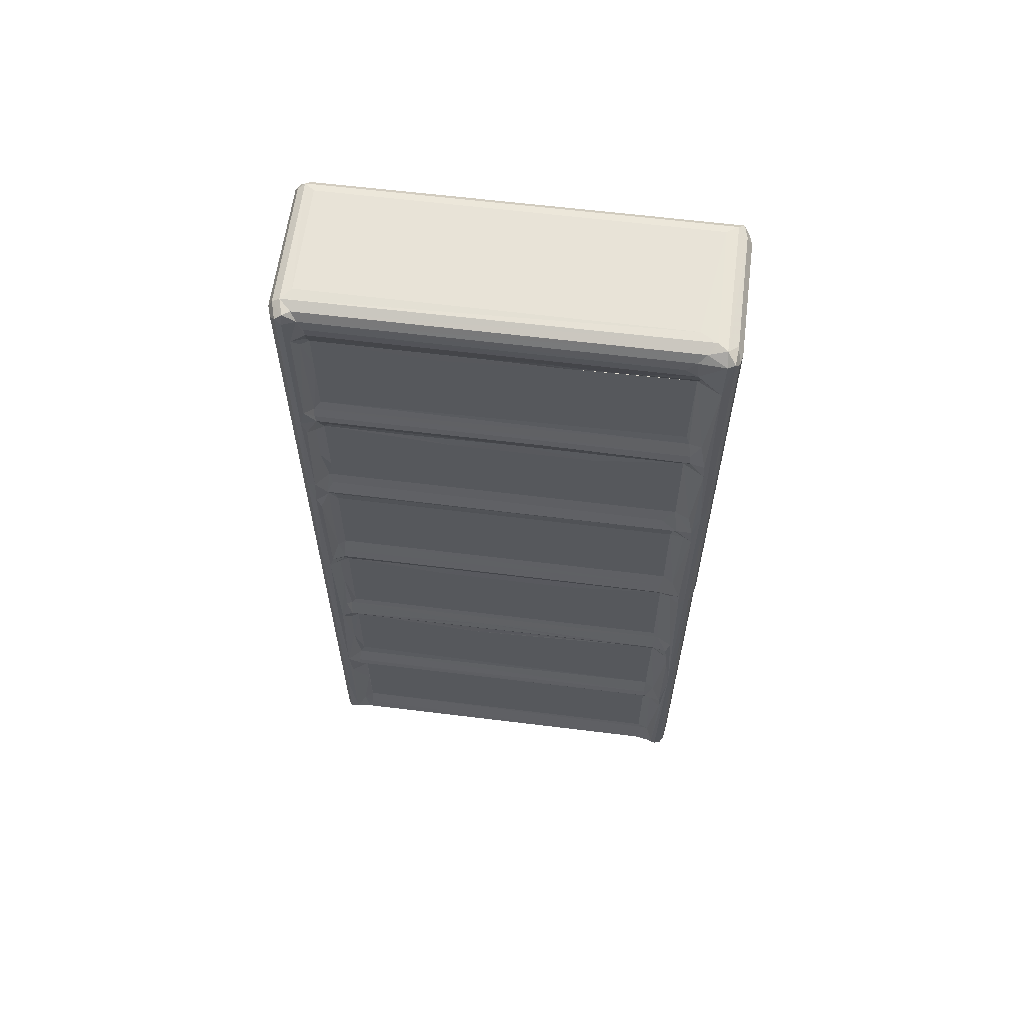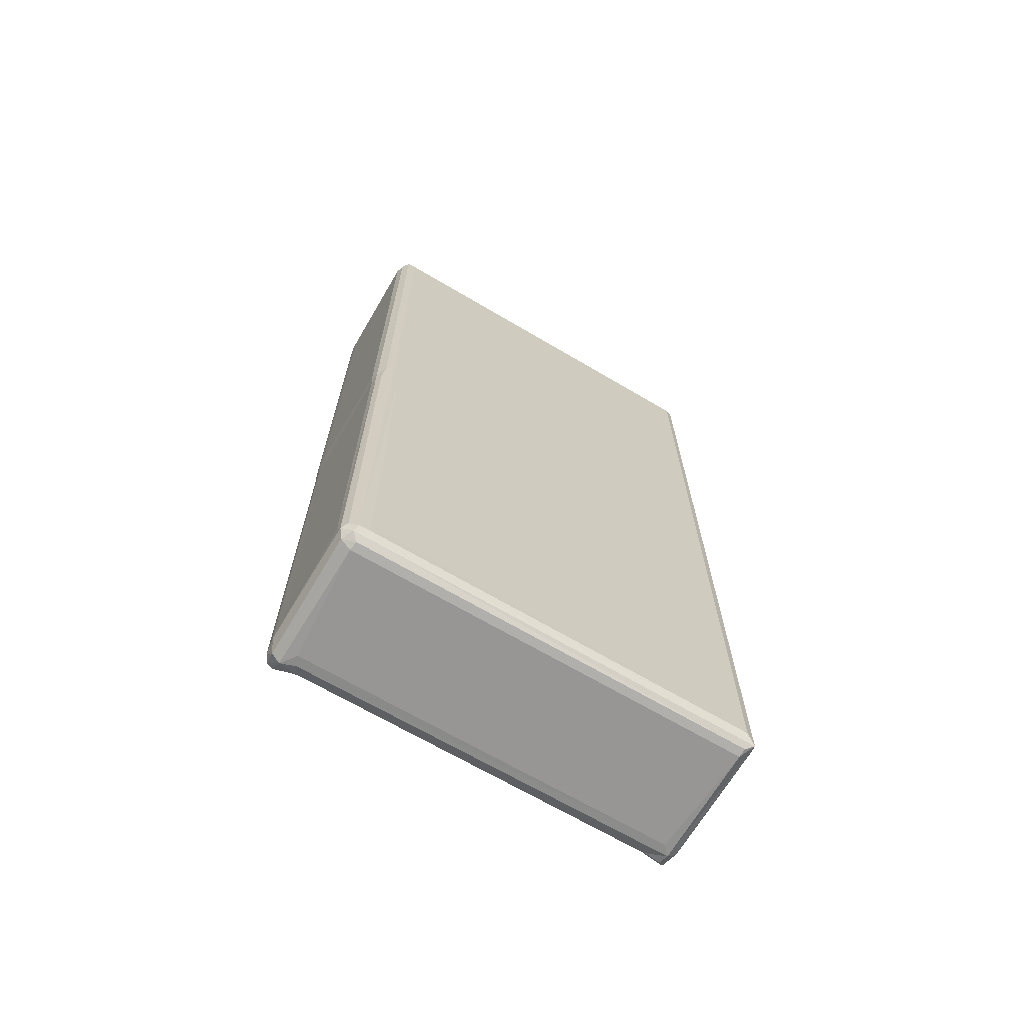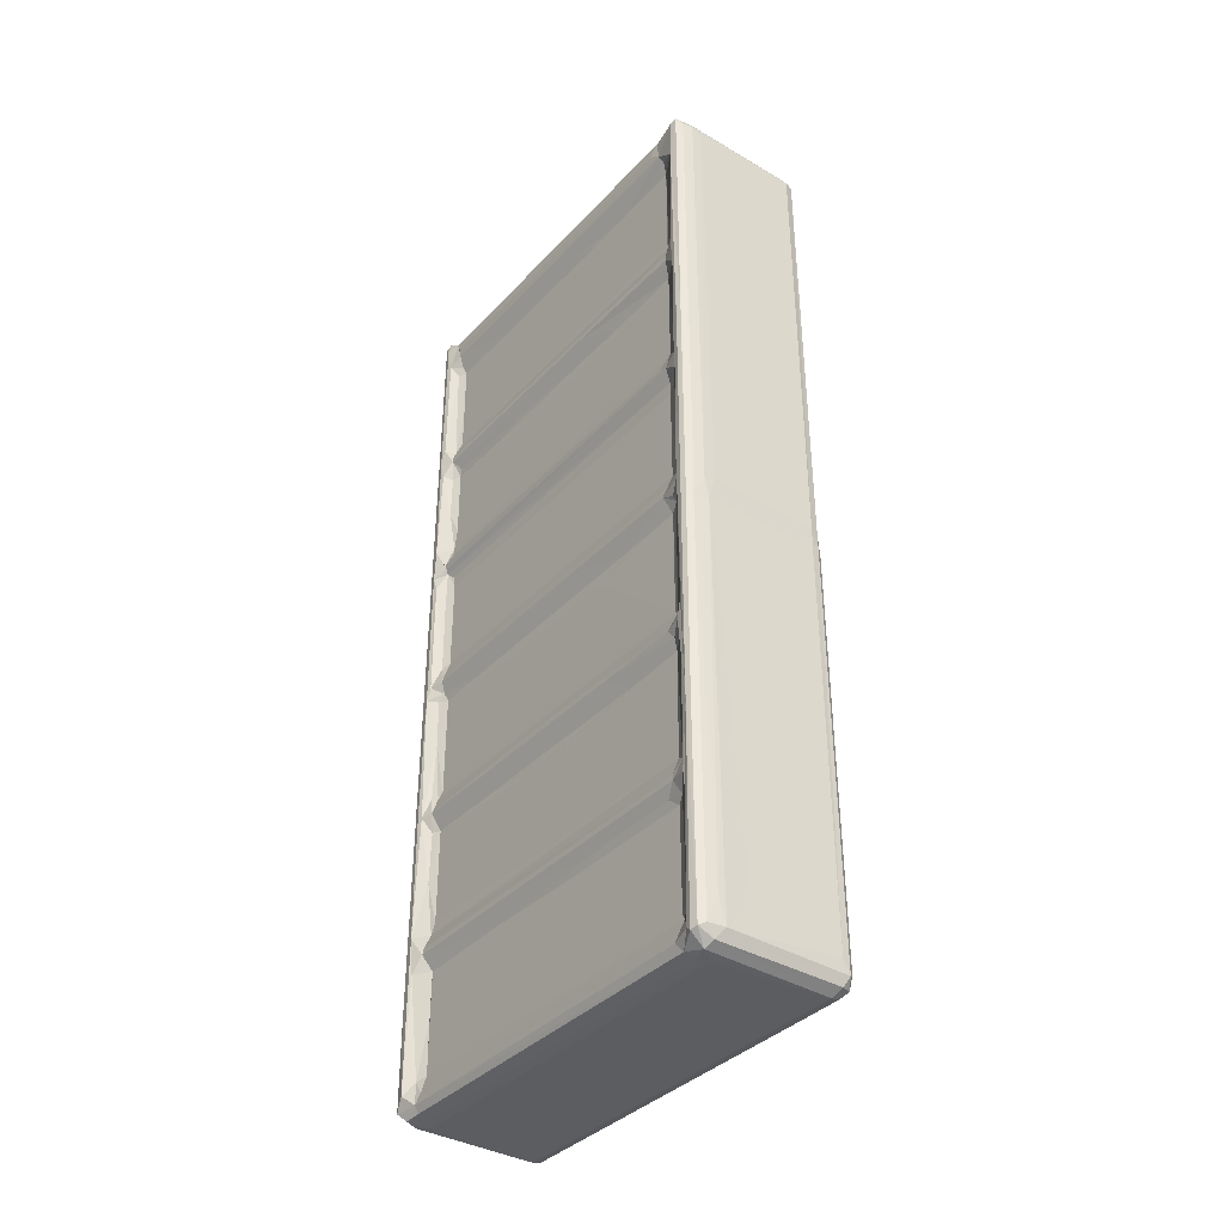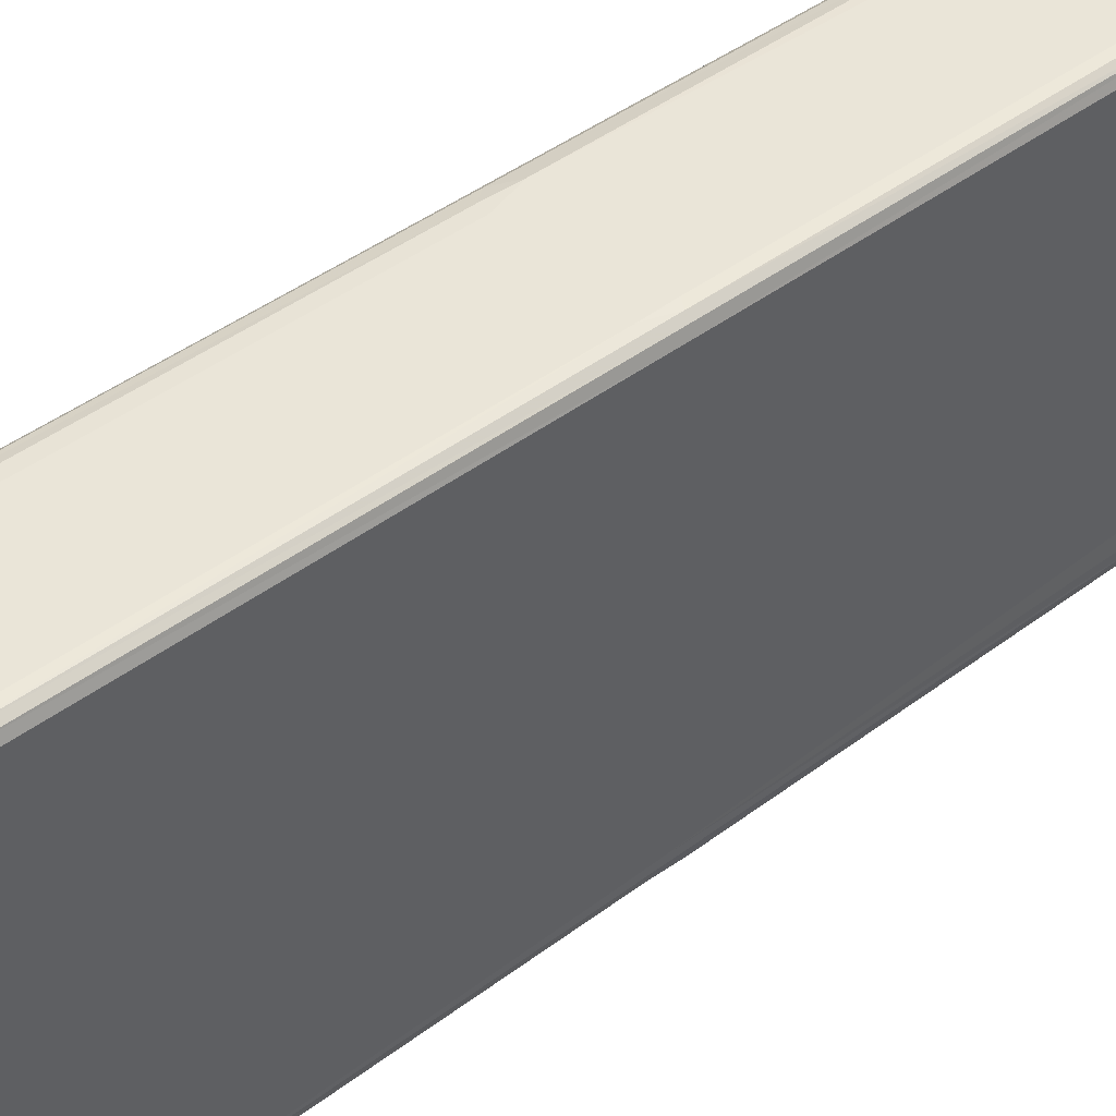
<metadata>
{"format":"obj","ext":"obj","renderer":"f3d","projection":"perspective","resolution":1024,"background":"white","views":[{"elev":61.5,"azim":-82.8,"up":"+Z"},{"elev":-67.8,"azim":59.4,"up":"+Z"},{"elev":-37.2,"azim":-37.0,"up":"+Z"},{"elev":44.9,"azim":49.1,"up":"+Y"}]}
</metadata>
<code>
v -0.08272 -0.2232 -0.4853
v -0.08474 -0.2159 -0.4871
v -0.07643 -0.2272 -0.4821
v -0.06685 -0.2247 -0.4937
v -0.06976 -0.2148 -0.4991
v -0.05802 -0.23 -0.4822
v -0.06567 -0.2294 -0.4521
v -0.08489 -0.218 -0.2652
v -0.03082 -0.2299 -0.4513
v -0.07445 -0.1949 -0.4946
v -0.08386 -0.2107 -0.4825
v -0.07217 -0.1946 -0.4637
v -0.06435 -0.1988 -0.4991
v -0.07878 -0.189 -0.4859
v -0.05355 -0.2033 -0.5
v -0.07633 -0.2023 -0.4549
v -0.07093 -0.1901 -0.4577
v -0.08316 -0.223 -0.2627
v -0.08381 -0.2125 -0.3527
v -0.07459 -0.198 -0.3466
v -0.07096 -0.1896 -0.3522
v -0.08396 -0.2109 -0.333
v -0.07364 -0.178 -0.3428
v 0.06751 -0.2299 -0.4707
v -0.0786 0.1974 -0.4871
v -0.0709 0.192 -0.4579
v -0.07101 -0.03181 -0.3519
v -0.07325 -0.04493 -0.3434
v -0.07593 0.1927 -0.4757
v -0.07433 0.1975 -0.4946
v -0.05341 0.2073 -0.5
v -0.06026 -0.23 -0.03284
v -0.07947 -0.1912 -0.3318
v -0.07558 -0.2008 -0.3129
v -0.07739 -0.1893 -0.3236
v -0.071 -0.19 -0.305
v -0.07656 -0.2271 -0.03568
v -0.08388 -0.2125 -0.1913
v -0.07088 -0.191 -0.1917
v -0.07653 -0.1945 -0.1812
v -0.08329 -0.2074 -0.1708
v -0.07926 -0.1884 -0.1725
v -0.08282 -0.2237 -0.01473
v -0.08474 -0.2184 -0.0164
v -0.08356 -0.2123 -0.151
v -0.07281 -0.1951 -0.1538
v -0.07092 -0.1897 -0.1469
v -0.08405 -0.2123 -0.02864
v 0.06757 -0.2299 -0.03049
v -0.06541 -0.2303 -0.01042
v -0.07642 -0.228 0.001357
v -0.05302 -0.2308 -0.006109
v -0.07545 -0.2009 -0.02574
v -0.07072 -0.1894 -0.03139
v -0.07838 -0.1989 -0.02046
v -0.08385 -0.2112 -0.00968
v -0.0756 -0.2016 0.008128
v -0.07912 -0.1848 -0.0128
v -0.07536 -0.1879 0.000297
v -0.07093 0.1923 -0.2963
v -0.07908 -0.09449 -0.1736
v -0.07042 -0.124 -0.1936
v -0.07097 0.03772 -0.2044
v -0.07037 -0.0536 -0.1935
v -0.0794 0.04191 -0.3316
v -0.07807 0.1997 -0.3248
v -0.07191 0.197 -0.3091
v -0.07068 0.0147 -0.1928
v -0.07097 -0.07454 -0.04456
v -0.07676 0.02491 -0.1647
v -0.07044 -0.1154 -0.03215
v -0.0791 -0.03487 -0.01193
v -0.07275 0.1974 -0.1539
v -0.07091 0.1922 -0.1466
v -0.07045 -0.0298 -0.03213
v -0.07619 0.1929 -0.001842
v -0.08307 -0.2237 0.2056
v -0.08478 -0.2188 0.1922
v -0.08389 -0.2133 0.1326
v -0.07095 -0.1901 0.01404
v -0.07099 -0.1898 0.1204
v -0.05386 -0.2308 0.4759
v -0.07736 -0.2045 0.1297
v -0.07265 -0.1919 0.1333
v -0.08002 -0.1947 0.1468
v -0.08369 -0.2119 0.1532
v -0.07876 -0.2067 0.1759
v -0.07095 -0.1912 0.1745
v -0.07488 -0.1777 0.1593
v -0.06525 -0.2302 0.4855
v -0.07646 -0.2279 0.4844
v -0.08366 -0.2133 0.2804
v -0.07085 -0.1909 0.2811
v -0.07959 -0.1972 0.2973
v -0.0841 -0.2122 0.2992
v -0.07783 -0.1966 0.3082
v -0.07862 -0.2063 0.33
v -0.07185 -0.1932 0.3236
v -0.07093 -0.1898 0.3354
v -0.0709 0.1922 0.01402
v -0.07402 0.1936 0.1619
v -0.07531 0.2004 0.1386
v -0.07089 0.1969 0.1747
v -0.07092 0.1919 0.1194
v -0.07977 0.2001 0.148
v -0.07849 0.1985 0.1436
v -0.0722 0.1931 0.1314
v -0.07097 -0.09419 0.2666
v -0.07908 -0.04564 0.3006
v -0.07039 -0.1041 0.2793
v -0.07097 0.05441 0.2667
v -0.07047 -0.01221 0.2799
v -0.07424 0.1994 0.3169
v -0.07104 0.1923 0.3272
v -0.08478 -0.2157 0.4413
v -0.08274 -0.2236 0.4923
v -0.0708 -0.1909 0.4409
v 0.06734 -0.2307 0.4846
v -0.08428 -0.2164 0.4886
v -0.07211 -0.215 0.4992
v -0.06192 -0.2251 0.4943
v -0.07663 -0.1944 0.4522
v -0.08024 -0.1904 0.4631
v -0.08034 -0.1881 0.4854
v -0.0811 -0.1777 0.4735
v -0.07524 -0.1961 0.4942
v -0.06403 -0.2048 0.4996
v -0.05385 -0.1873 0.5
v 0.06748 -0.2251 0.4942
v -0.07094 0.1925 0.44
v -0.07083 -0.0647 0.438
v -0.07042 -0.1156 0.4392
v -0.07097 0.0623 0.4284
v -0.0732 -0.02812 0.4461
v -0.0805 0.1995 0.4851
v -0.07039 0.01881 0.439
v -0.0811 0.1936 0.4735
v -0.07534 0.205 0.4941
v -0.06526 0.217 0.499
v -0.05282 0.2067 0.5
v -0.07104 0.07623 -0.349
v -0.06363 0.2171 -0.4993
v -0.07099 0.1921 -0.3502
v -0.08166 0.223 -0.4878
v -0.08535 0.2116 -0.4753
v -0.07524 0.2152 -0.4962
v -0.07602 0.2019 -0.4625
v -0.08349 0.2096 -0.35
v -0.07055 0.1931 -0.4
v -0.07686 0.2267 -0.4815
v -0.08369 0.2205 -0.3988
v -0.06083 0.2253 -0.4941
v -0.06561 0.2303 -0.483
v -0.05372 0.2308 -0.4721
v -0.08523 0.2123 -0.3105
v -0.07955 0.1987 -0.3321
v -0.07908 0.1078 -0.1736
v -0.07037 0.09781 -0.1935
v -0.07083 0.1923 -0.1925
v -0.07945 0.1972 -0.1726
v -0.07097 0.07582 -0.04444
v -0.07045 0.05599 -0.03213
v -0.07909 0.193 -0.01183
v -0.07043 0.1329 -0.03231
v -0.0707 0.1923 -0.03304
v -0.07394 0.1949 -0.02409
v -0.07582 0.2017 -0.2501
v -0.08374 0.2091 -0.1743
v -0.08509 0.2141 -0.168
v -0.07512 0.201 -0.1922
v -0.08356 0.2207 -0.1629
v -0.06312 0.2308 -0.03122
v -0.07692 0.2261 -0.01154
v -0.07698 0.203 -0.1514
v -0.08526 0.2117 -0.02851
v -0.07557 0.2014 -0.08411
v -0.07581 0.2019 -0.03207
v -0.0837 0.2077 -0.0142
v -0.0752 0.2005 0.01059
v -0.08349 0.2204 -0.01642
v -0.06563 0.2294 0.002617
v -0.0536 0.2299 0.0024
v -0.07215 0.08049 0.2845
v -0.07796 0.1995 0.3078
v -0.0792 0.198 0.3003
v -0.07033 0.1127 0.277
v -0.07065 0.193 0.2779
v -0.0724 0.1886 0.2853
v -0.08506 0.2133 0.1349
v -0.08388 0.2086 0.1202
v -0.07561 0.2009 0.08862
v -0.08352 0.22 0.1676
v 0.06745 0.2299 0.002578
v -0.08533 0.211 0.1717
v -0.08396 0.2089 0.2827
v -0.07598 0.2013 0.2237
v -0.07042 0.192 0.1958
v -0.08512 0.2135 0.3017
v -0.07563 0.2013 0.2765
v -0.0769 0.2258 0.4838
v -0.05313 0.23 0.4743
v -0.08384 0.2087 0.3212
v -0.06553 0.2294 0.4855
v -0.07043 0.09865 0.4392
v -0.08009 0.1932 0.4627
v -0.07436 0.1945 0.4485
v -0.07557 0.2009 0.3877
v -0.07027 0.1911 0.3923
v -0.08351 0.2081 0.4537
v -0.0758 0.2014 0.4392
v -0.08487 0.2133 0.4837
v -0.08345 0.2198 0.4905
v -0.08192 0.2121 0.4959
v -0.06573 0.2248 0.4942
v 0.0761 0.2177 0.4986
v 0.06742 0.2299 0.4752
v 0.07553 -0.2293 -0.4836
v 0.07027 -0.2247 -0.4937
v 0.0674 -0.2131 -0.4999
v 0.08268 -0.2188 -0.4919
v 0.07656 -0.2117 -0.4981
v 0.08198 -0.2246 -0.4795
v 0.08509 -0.2149 -0.4799
v 0.08575 -0.2038 -0.4804
v 0.08558 -0.1825 -0.4687
v 0.08558 -0.2039 -0.006718
v 0.06749 0.216 -0.4999
v 0.08556 0.2162 -0.4808
v 0.08199 -0.2246 -0.03315
v 0.07613 -0.2285 -0.02057
v 0.08566 -0.2119 -0.006304
v 0.06718 -0.2308 -0.008258
v 0.08293 -0.2211 0.00036
v 0.08555 0.2159 -0.01696
v 0.08556 -0.2115 0.4846
v 0.07693 -0.2277 0.4855
v 0.08555 0.2156 0.4846
v 0.08273 -0.2215 0.4934
v 0.07626 -0.2157 0.4986
v 0.06733 -0.2038 0.5
v 0.06753 0.2072 0.4999
v 0.07655 0.2167 -0.4981
v 0.08205 0.2254 -0.4931
v 0.07573 0.2297 -0.484
v 0.0674 0.2307 -0.4719
v 0.07631 0.2293 -0.02429
v 0.08238 0.2248 -0.02116
v 0.06746 0.2307 -0.0291
v 0.07597 0.2287 0.4866
v 0.08218 0.2244 0.4887
v 0.0826 0.2132 0.4937
v 0.07225 0.225 0.4941
f 1 4 3
f 1 5 4
f 1 2 5
f 4 6 3
f 3 6 7
f 1 8 2
f 2 11 10
f 2 10 5
f 5 10 13
f 10 11 14
f 11 12 14
f 5 13 15
f 11 16 12
f 2 8 11
f 12 16 17
f 1 18 8
f 1 3 18
f 11 19 16
f 8 19 11
f 16 19 20
f 16 20 17
f 20 21 17
f 19 22 20
f 8 22 19
f 21 20 23
f 10 14 25
f 12 17 26
f 21 27 17
f 21 23 27
f 27 23 28
f 14 12 29
f 25 14 29
f 10 25 30
f 10 30 13
f 17 27 26
f 6 9 32
f 22 33 20
f 22 34 33
f 20 33 23
f 33 34 35
f 34 36 35
f 18 3 37
f 3 7 37
f 7 6 32
f 22 38 34
f 8 38 22
f 34 38 39
f 34 39 36
f 38 41 40
f 8 41 38
f 38 40 39
f 40 41 42
f 37 7 32
f 18 43 8
f 18 37 43
f 43 44 8
f 8 45 41
f 41 45 46
f 41 46 42
f 8 48 45
f 8 44 48
f 37 32 50
f 43 37 51
f 37 50 51
f 50 32 52
f 48 53 45
f 45 53 46
f 46 54 47
f 46 53 54
f 48 55 53
f 48 56 55
f 44 56 48
f 55 56 58
f 55 58 53
f 56 59 58
f 56 57 59
f 58 54 53
f 32 49 52
f 33 28 23
f 36 39 60
f 40 42 61
f 40 62 39
f 40 61 62
f 39 63 60
f 61 64 62
f 39 62 63
f 28 33 65
f 33 66 65
f 33 35 66
f 35 36 67
f 67 36 60
f 61 68 64
f 62 64 63
f 42 46 70
f 61 42 70
f 47 54 69
f 58 71 54
f 54 71 69
f 71 58 72
f 58 59 72
f 70 46 73
f 46 47 73
f 47 69 74
f 71 72 75
f 72 59 76
f 69 71 75
f 43 77 44
f 43 51 77
f 77 78 44
f 56 79 57
f 44 79 56
f 57 80 59
f 44 78 79
f 50 52 82
f 79 83 57
f 57 81 80
f 57 83 81
f 83 84 81
f 79 85 83
f 79 86 85
f 78 86 79
f 83 85 84
f 86 87 88
f 86 88 85
f 85 88 89
f 51 50 90
f 50 82 90
f 77 51 91
f 51 90 91
f 86 92 87
f 78 92 86
f 87 93 88
f 87 92 93
f 92 95 94
f 78 95 92
f 92 94 93
f 95 97 96
f 96 97 98
f 95 96 94
f 85 102 84
f 89 88 103
f 89 103 101
f 59 80 100
f 81 84 104
f 85 89 105
f 85 105 106
f 85 106 102
f 104 84 107
f 84 102 107
f 88 93 108
f 93 94 109
f 93 109 110
f 93 110 108
f 94 96 109
f 108 111 88
f 109 112 110
f 96 98 113
f 113 98 114
f 98 99 114
f 108 112 111
f 108 110 112
f 77 115 78
f 77 116 115
f 77 91 116
f 78 115 95
f 95 115 97
f 97 117 98
f 97 115 117
f 98 117 99
f 116 119 115
f 116 120 119
f 116 121 120
f 91 121 116
f 91 90 121
f 115 122 117
f 115 123 122
f 119 123 115
f 123 124 125
f 119 120 126
f 120 127 126
f 123 119 124
f 119 126 124
f 82 118 90
f 121 129 120
f 90 129 121
f 90 118 129
f 99 117 131
f 99 131 130
f 122 123 132
f 122 132 117
f 117 132 131
f 99 130 114
f 130 131 133
f 132 123 134
f 131 132 134
f 125 124 135
f 124 126 135
f 134 123 136
f 123 125 137
f 131 136 133
f 131 134 136
f 126 127 138
f 135 126 138
f 125 135 137
f 138 127 139
f 127 128 139
f 13 31 15
f 12 26 29
f 26 27 141
f 27 28 141
f 30 142 13
f 13 142 31
f 26 141 143
f 25 145 144
f 25 144 146
f 145 25 147
f 30 25 146
f 30 146 142
f 25 29 147
f 145 147 148
f 29 26 147
f 26 149 147
f 144 151 150
f 145 151 144
f 144 153 152
f 144 150 153
f 146 152 142
f 146 144 152
f 148 155 145
f 147 149 148
f 148 156 155
f 148 149 143
f 148 143 156
f 26 143 149
f 145 155 151
f 66 35 67
f 65 141 28
f 68 61 157
f 63 64 68
f 68 157 158
f 63 68 158
f 141 65 156
f 65 66 156
f 156 143 141
f 60 63 159
f 157 159 158
f 157 160 159
f 63 158 159
f 61 70 157
f 74 69 161
f 75 72 162
f 69 162 161
f 69 75 162
f 162 72 163
f 72 76 163
f 73 47 74
f 70 73 160
f 157 70 160
f 162 163 164
f 161 162 164
f 161 165 74
f 164 163 166
f 161 164 165
f 164 166 165
f 156 66 155
f 155 66 67
f 155 67 167
f 155 167 168
f 60 167 67
f 168 169 155
f 168 167 170
f 60 159 167
f 159 170 167
f 168 170 160
f 160 170 159
f 151 171 150
f 155 171 151
f 155 169 171
f 171 173 150
f 150 173 153
f 153 172 154
f 160 73 174
f 160 174 168
f 168 175 169
f 168 176 175
f 168 174 176
f 174 73 176
f 74 176 73
f 173 172 153
f 175 176 177
f 74 165 176
f 165 177 176
f 175 166 178
f 175 177 166
f 166 163 178
f 163 179 178
f 163 76 179
f 165 166 177
f 171 180 173
f 169 180 171
f 169 175 180
f 173 181 172
f 172 181 182
f 59 100 76
f 80 81 100
f 81 104 100
f 105 89 101
f 88 111 103
f 109 183 112
f 96 113 184
f 109 96 184
f 183 109 185
f 111 112 186
f 112 183 186
f 111 187 103
f 109 184 185
f 185 188 183
f 111 186 187
f 186 183 188
f 186 188 187
f 178 189 175
f 76 100 179
f 178 190 189
f 178 179 190
f 190 179 191
f 100 104 179
f 104 191 179
f 175 189 180
f 180 192 173
f 189 192 180
f 190 191 102
f 190 102 189
f 104 102 191
f 104 107 102
f 189 102 106
f 106 194 189
f 106 105 194
f 194 105 103
f 105 101 103
f 189 194 192
f 194 196 195
f 194 103 196
f 103 197 196
f 195 198 194
f 195 196 199
f 103 187 197
f 197 187 196
f 187 199 196
f 194 198 192
f 192 200 173
f 173 200 181
f 181 201 182
f 195 185 198
f 195 199 185
f 185 187 188
f 199 187 185
f 185 202 198
f 185 184 202
f 202 184 113
f 200 203 181
f 181 203 201
f 136 123 204
f 133 136 204
f 204 123 205
f 123 137 205
f 139 128 140
f 204 205 206
f 204 206 130
f 133 204 130
f 202 113 207
f 114 130 208
f 114 208 113
f 208 207 113
f 202 209 198
f 202 210 209
f 202 207 210
f 209 211 198
f 208 210 207
f 208 130 210
f 192 212 200
f 198 212 192
f 198 211 212
f 209 210 206
f 209 135 211
f 206 205 209
f 205 135 209
f 205 137 135
f 130 206 210
f 135 213 211
f 213 212 211
f 213 135 138
f 138 139 213
f 200 214 203
f 200 212 214
f 213 214 212
f 213 139 214
f 140 215 139
f 139 215 214
f 4 217 6
f 4 218 217
f 4 219 218
f 4 5 219
f 217 24 6
f 6 24 9
f 5 15 219
f 218 220 217
f 218 221 220
f 218 219 221
f 220 223 222
f 220 222 217
f 220 224 223
f 219 227 221
f 220 228 224
f 224 228 225
f 225 228 226
f 9 24 49
f 222 223 229
f 217 222 229
f 223 224 226
f 224 225 226
f 9 49 32
f 24 217 230
f 217 229 230
f 229 223 231
f 24 230 49
f 223 226 231
f 49 232 52
f 49 230 232
f 229 231 233
f 230 229 233
f 52 232 82
f 231 226 235
f 232 230 236
f 230 233 236
f 82 232 118
f 233 231 235
f 235 226 237
f 226 234 237
f 233 235 238
f 236 233 238
f 232 236 118
f 129 239 120
f 120 240 127
f 127 240 128
f 120 239 240
f 129 238 239
f 118 238 129
f 118 236 238
f 128 240 241
f 240 239 241
f 235 237 238
f 15 31 227
f 15 227 219
f 227 242 221
f 221 242 220
f 220 243 228
f 242 243 220
f 31 142 227
f 152 244 243
f 152 153 244
f 142 152 243
f 153 154 244
f 142 243 227
f 244 154 245
f 227 243 242
f 245 246 244
f 244 246 243
f 228 243 234
f 234 243 247
f 246 247 243
f 228 234 226
f 154 248 245
f 245 248 246
f 154 172 248
f 172 182 248
f 248 182 193
f 248 193 246
f 193 249 246
f 246 249 247
f 234 247 250
f 249 250 247
f 234 250 237
f 193 216 249
f 182 216 193
f 128 241 140
f 237 251 238
f 239 238 251
f 241 239 215
f 239 251 215
f 201 216 182
f 140 241 215
f 201 203 216
f 216 203 249
f 203 252 249
f 203 214 252
f 215 252 214
f 237 250 251
f 249 252 250
f 215 250 252
f 215 251 250

</code>
